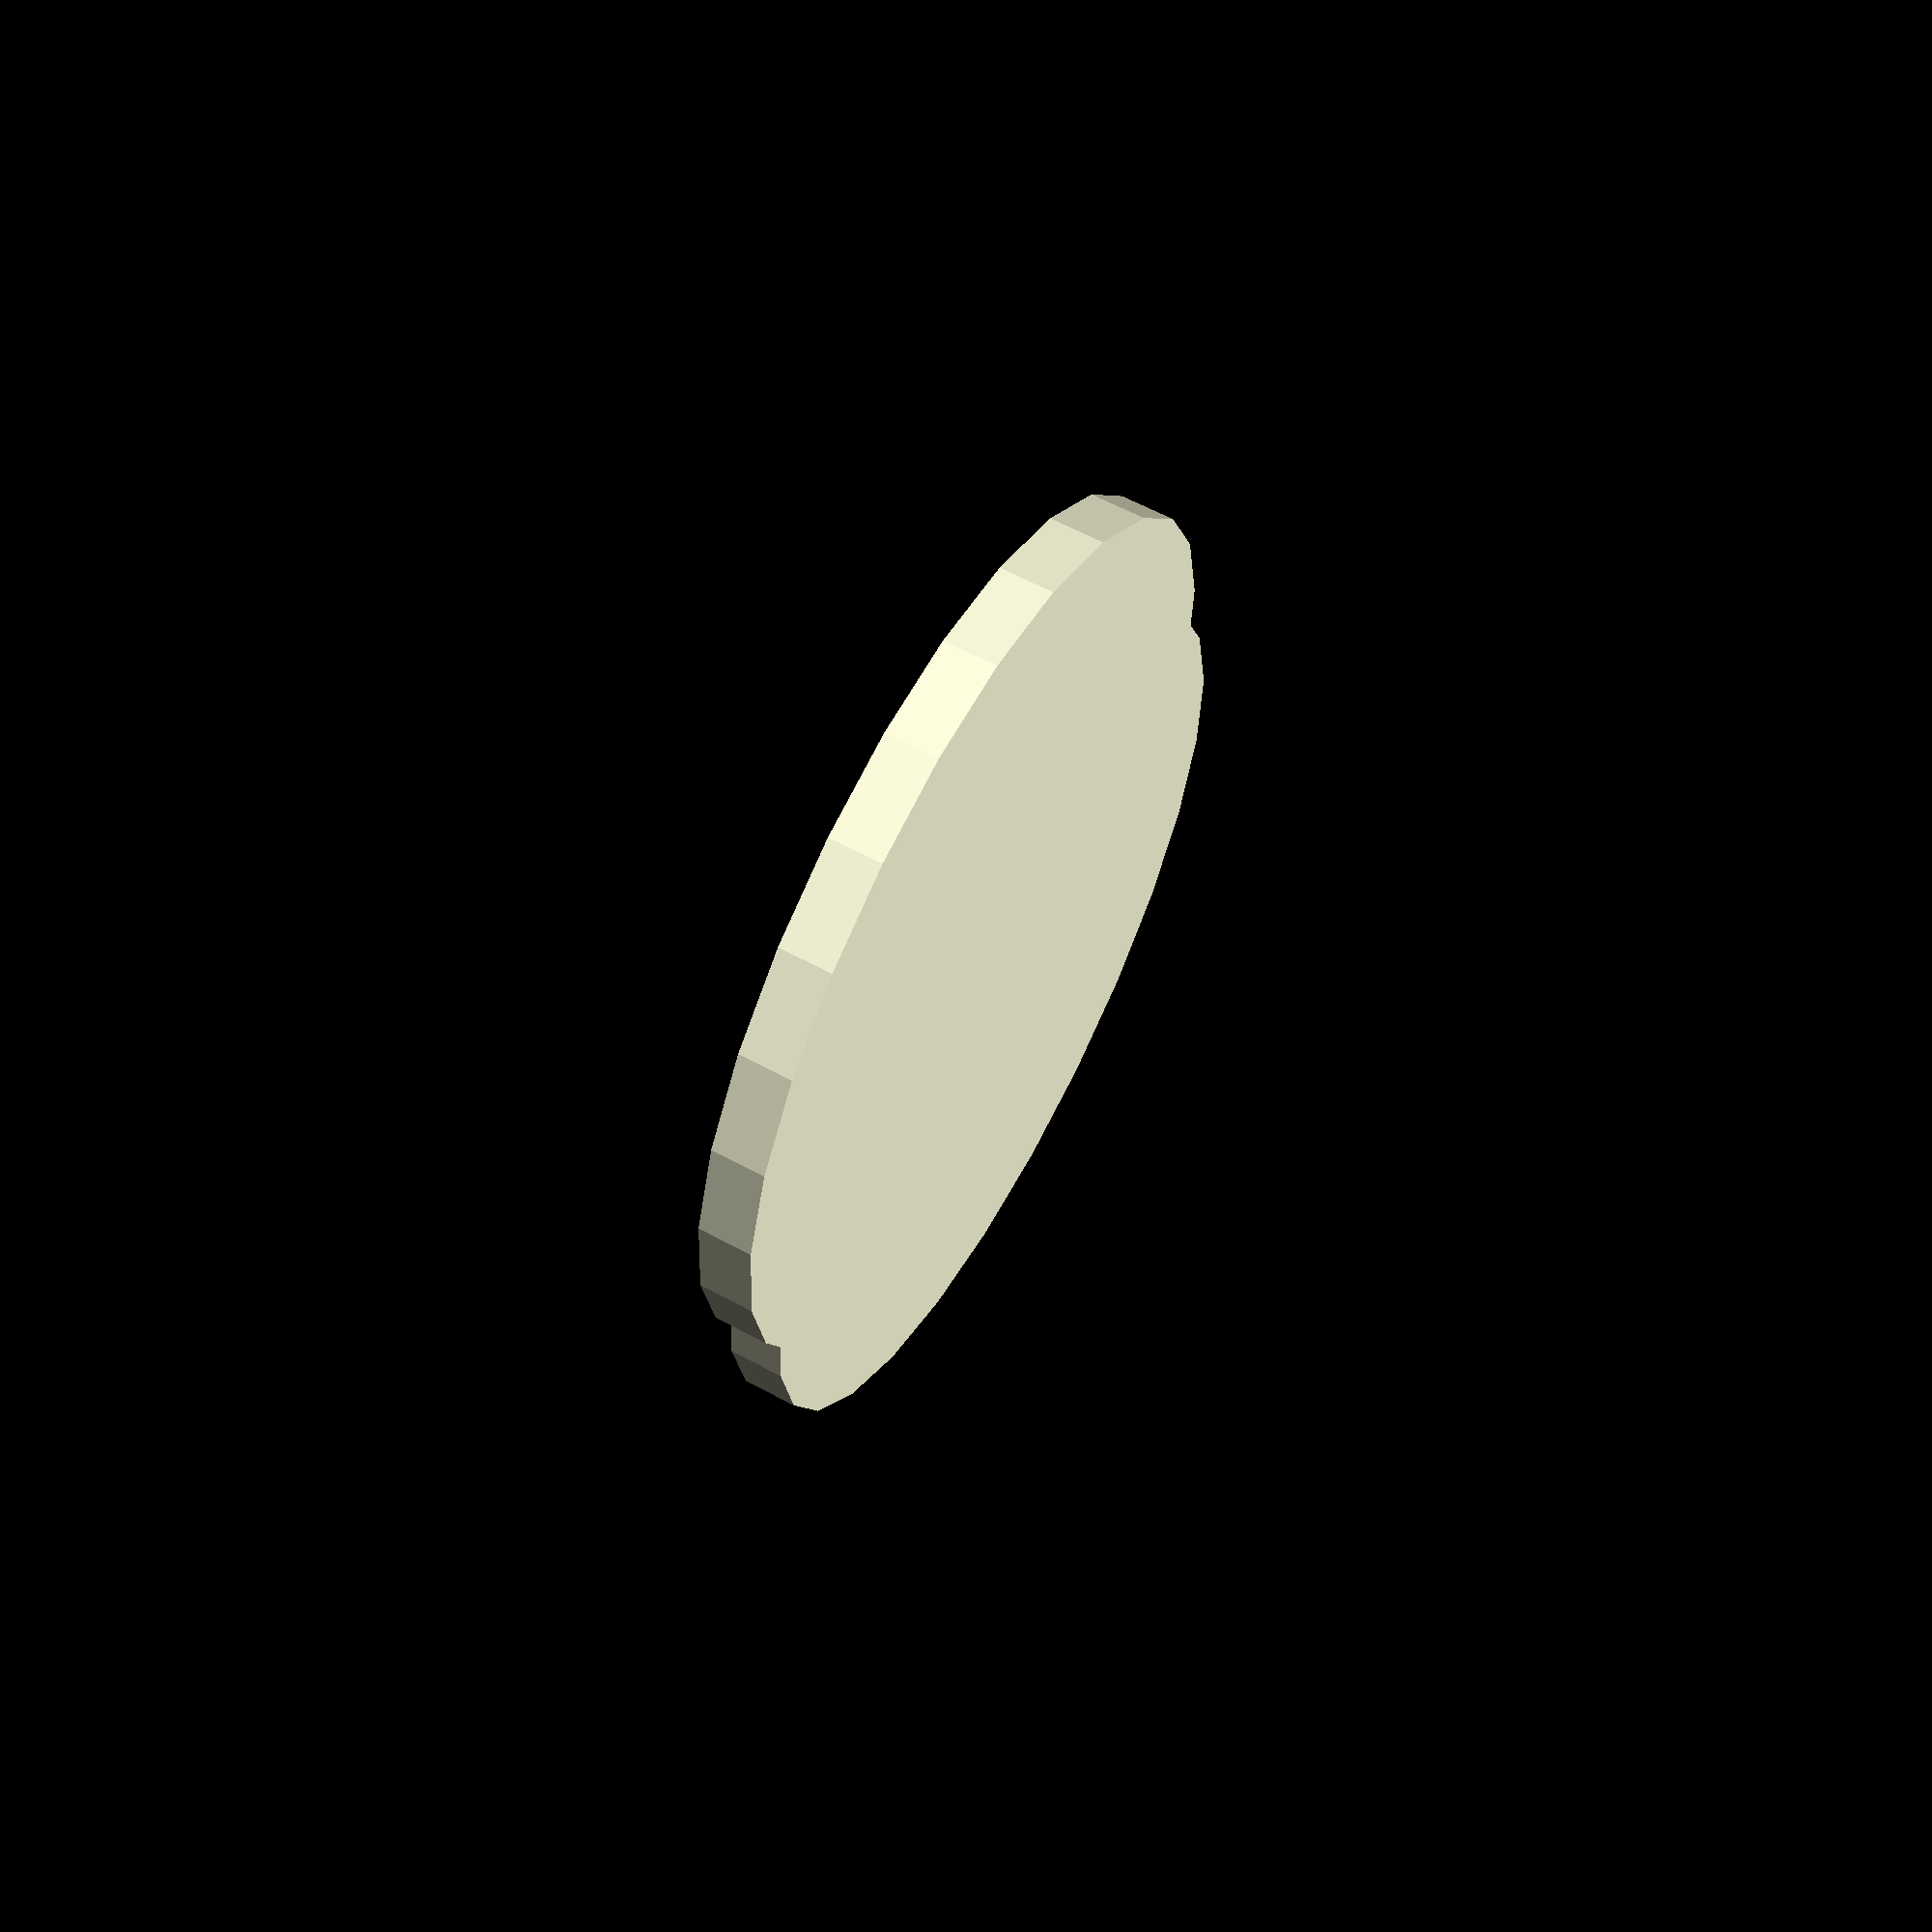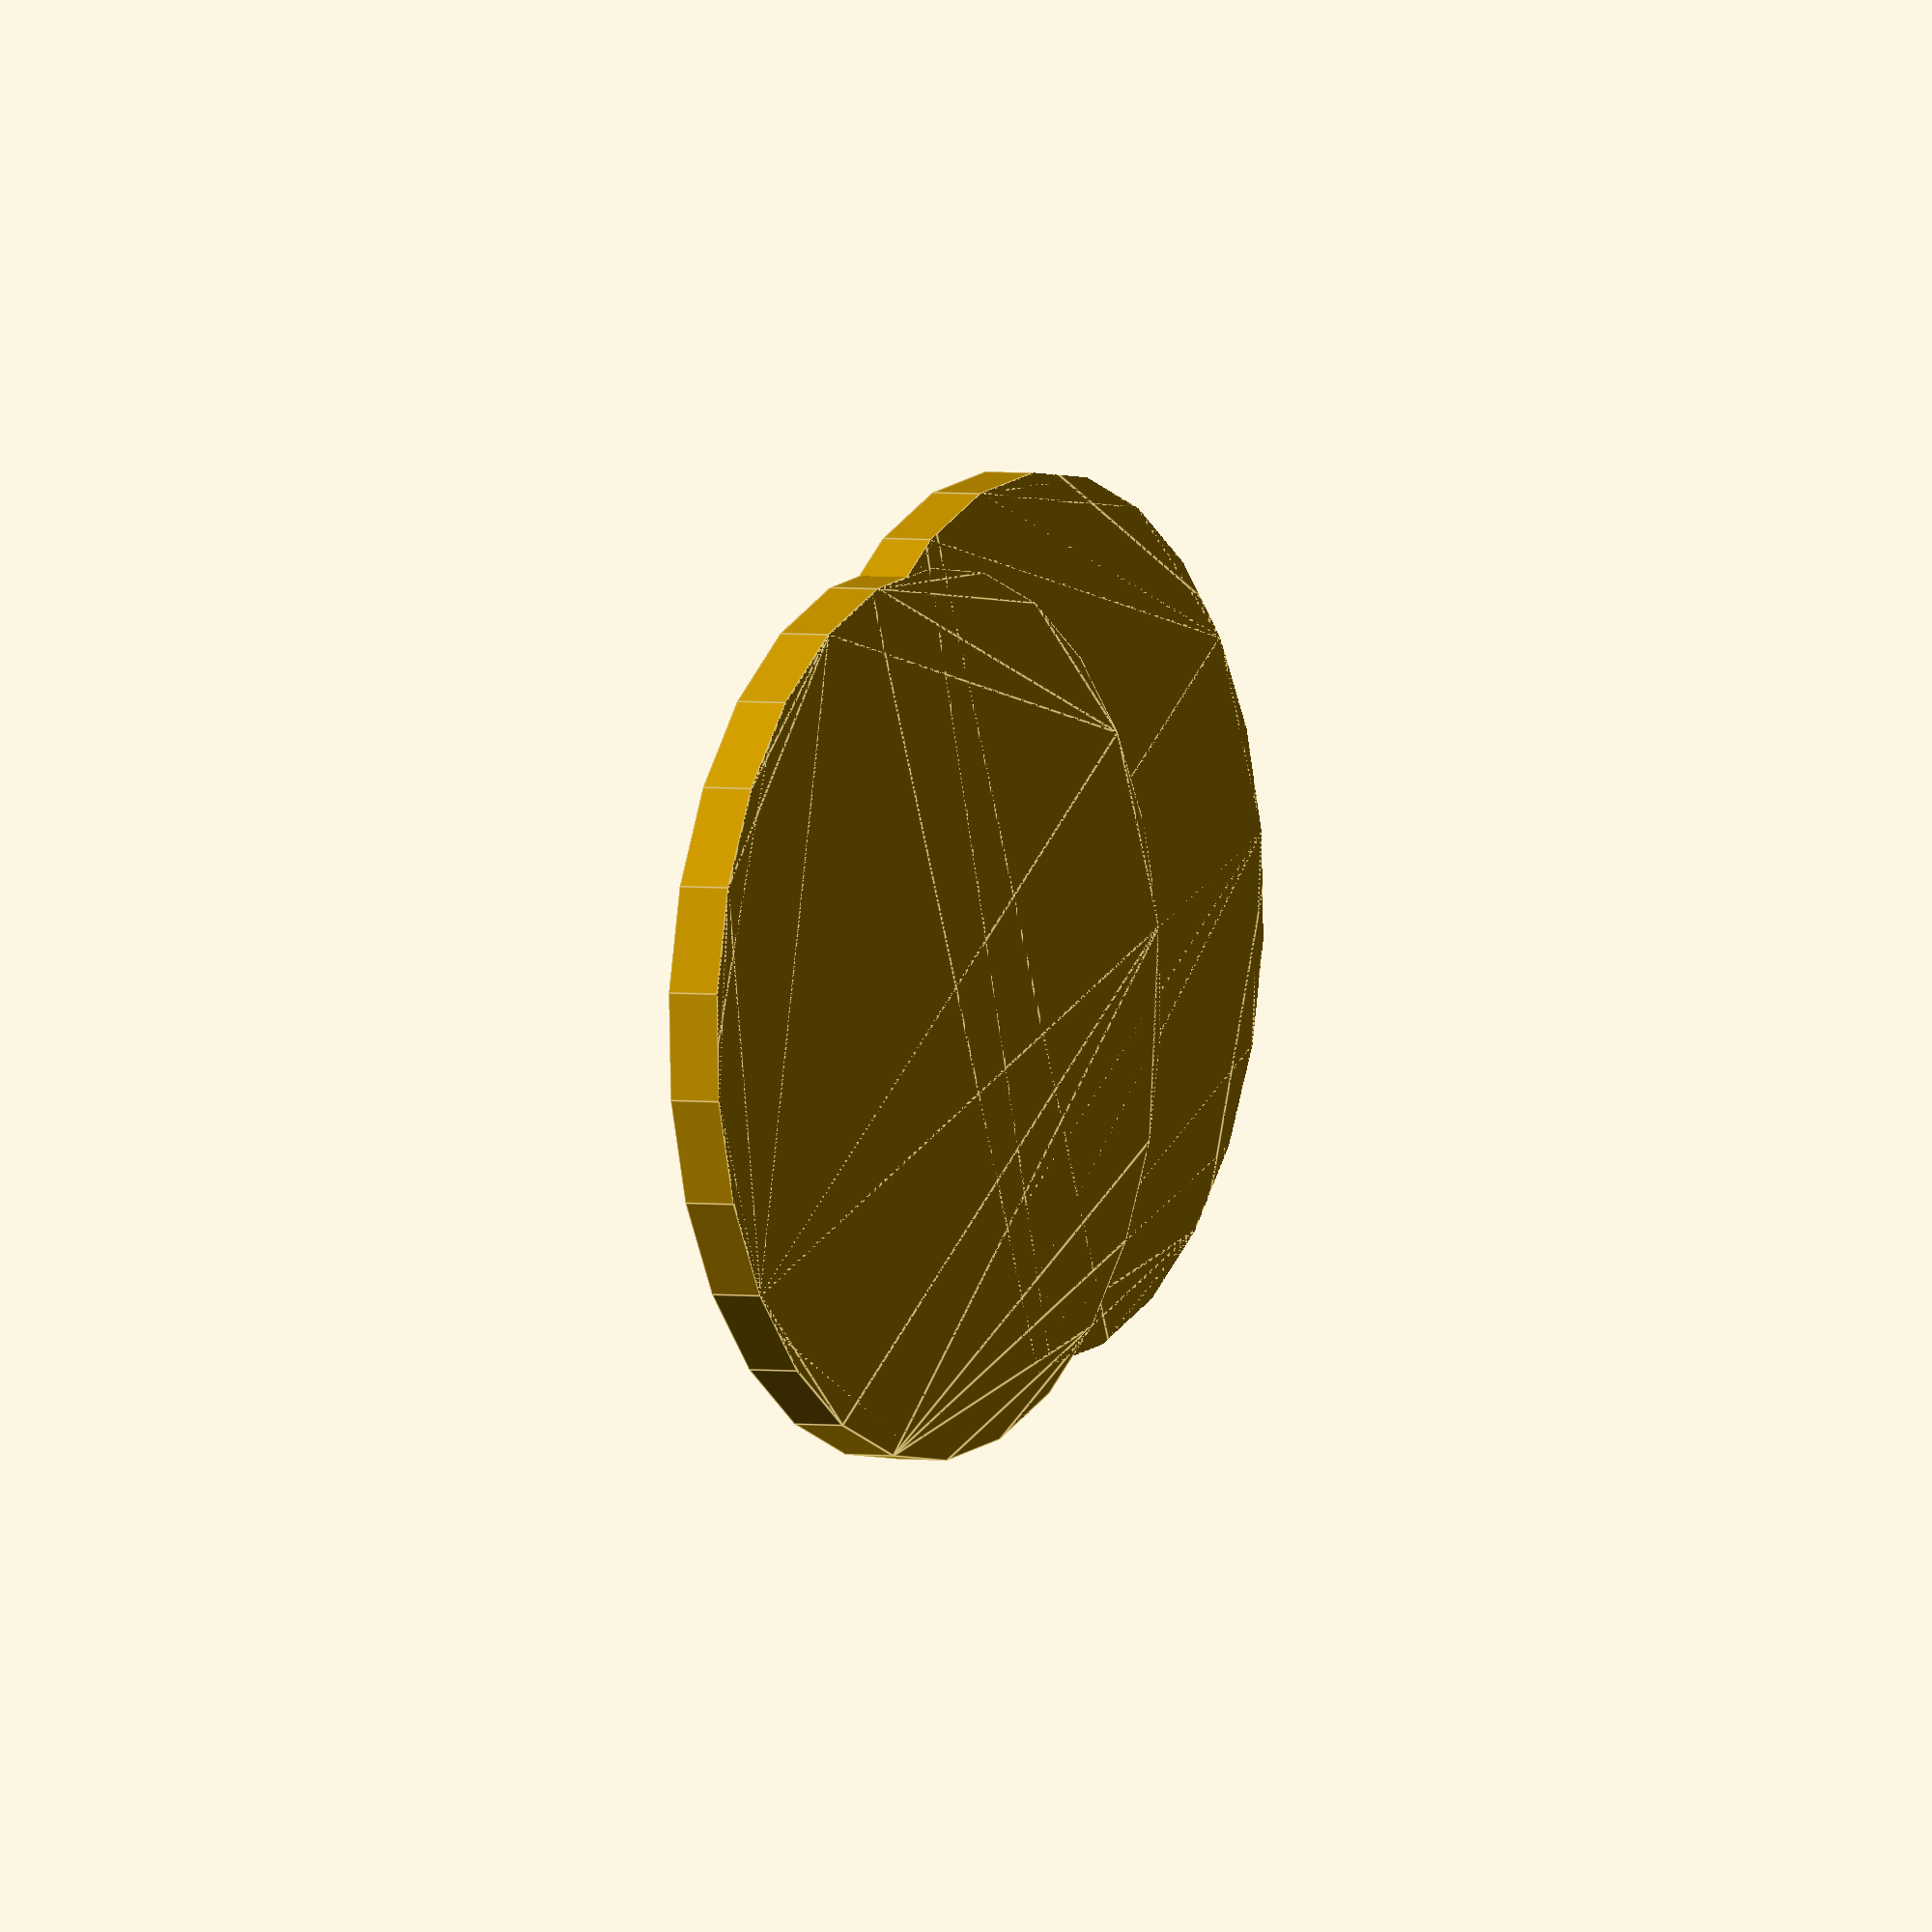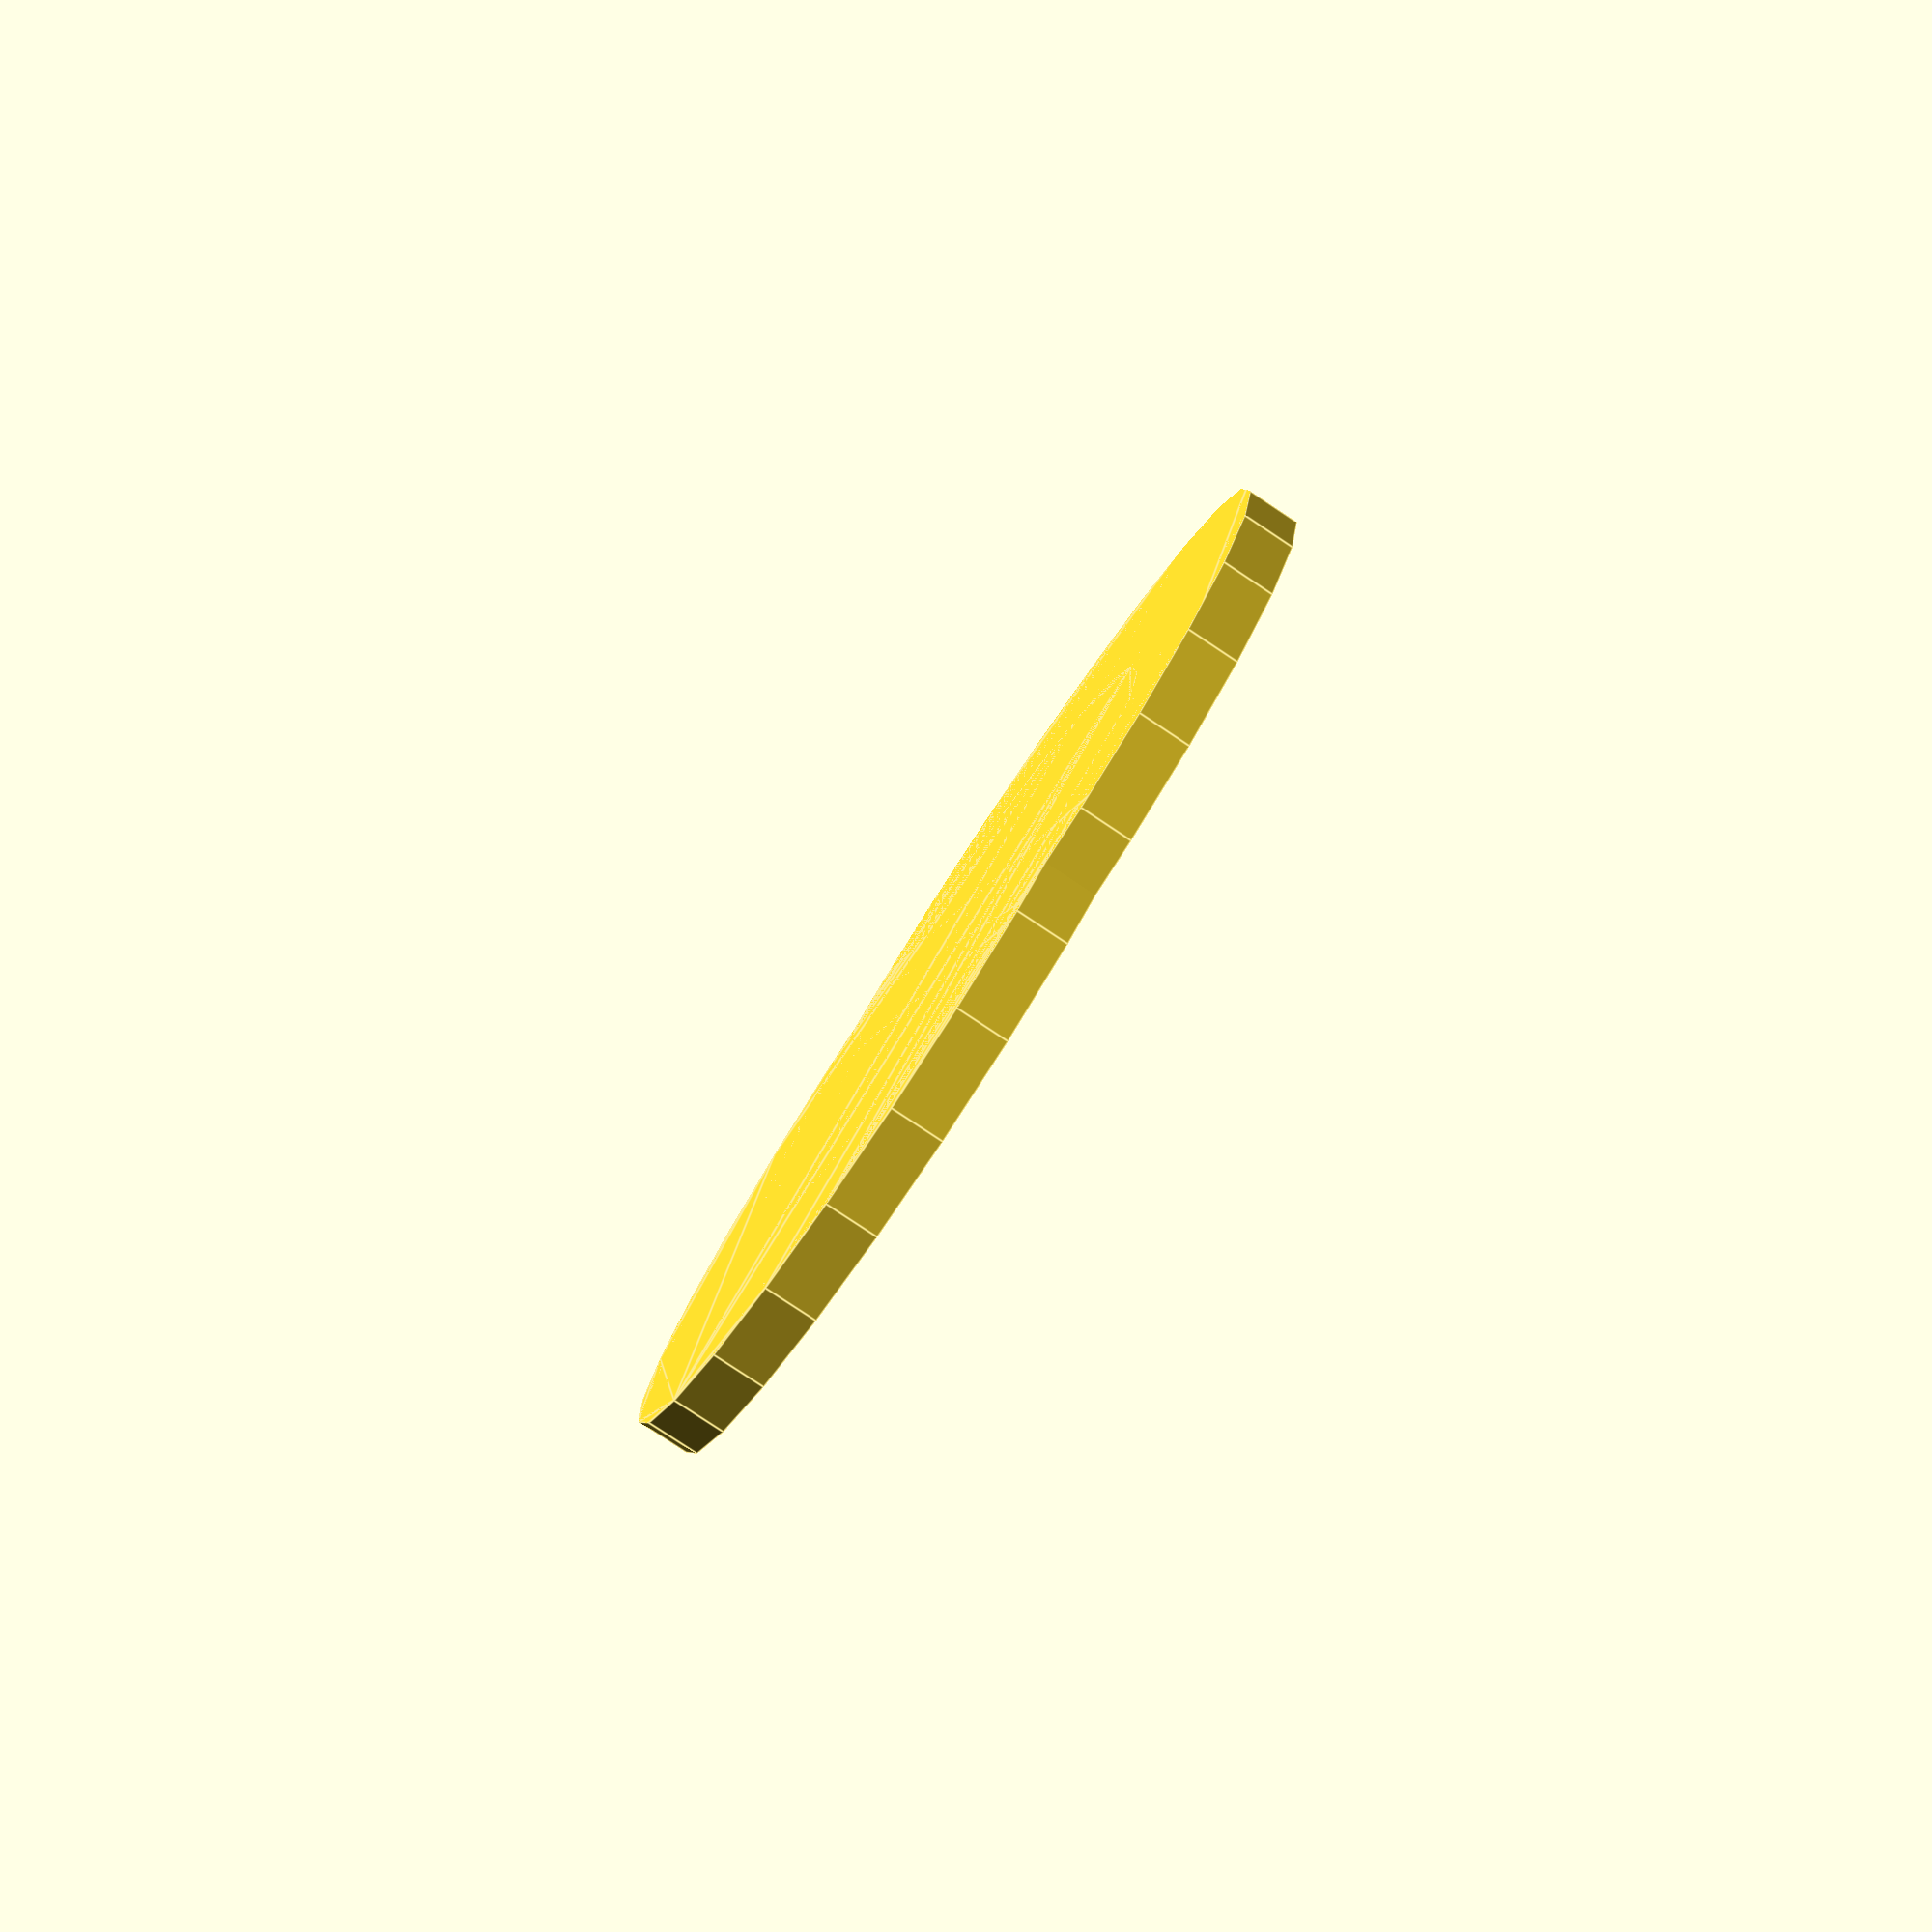
<openscad>
module foo() { // module result get union automatically.
    translate([-2, 0, 0]) 
        circle(8);
    translate([2, 0, 0])
        circle(8);
}

intersection() {
    circle(12);
    foo();
}
</openscad>
<views>
elev=119.7 azim=280.3 roll=61.0 proj=p view=wireframe
elev=357.3 azim=22.8 roll=119.8 proj=o view=edges
elev=260.9 azim=203.7 roll=303.6 proj=p view=edges
</views>
